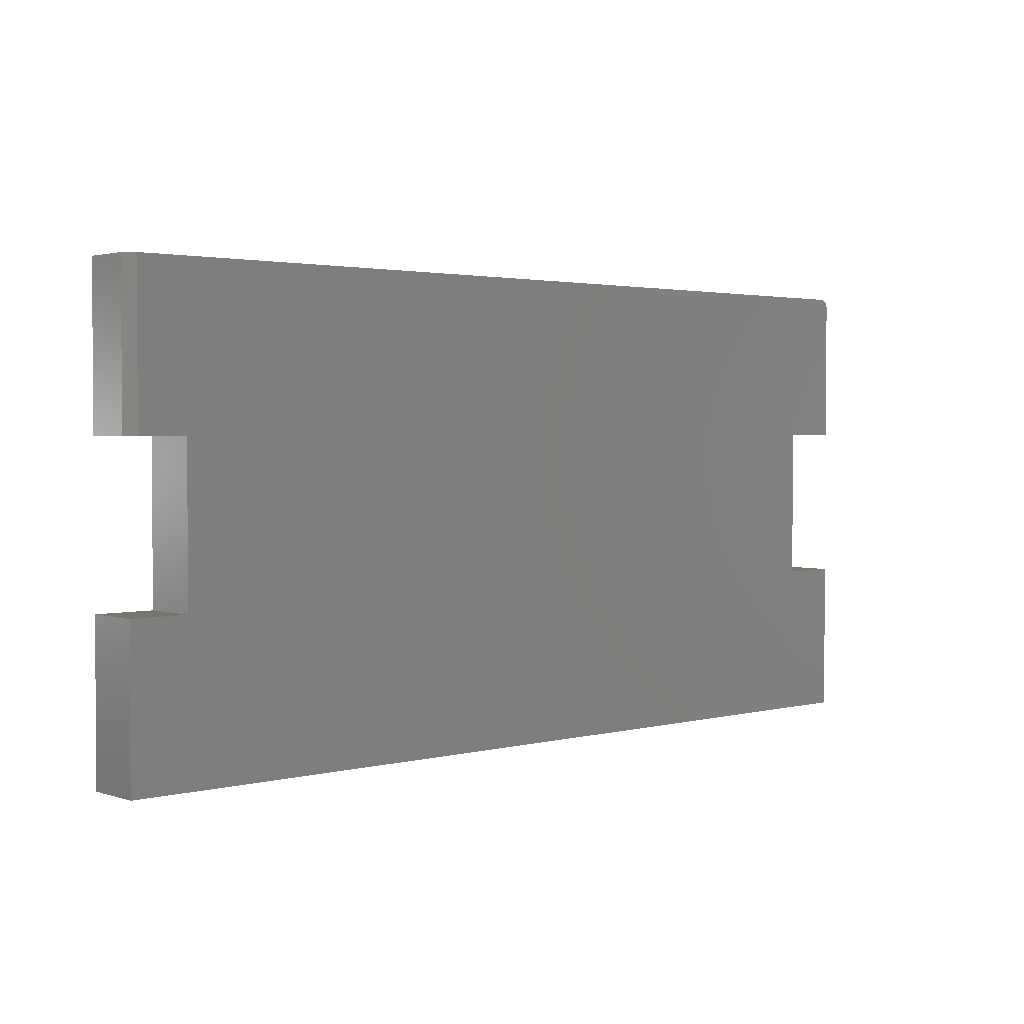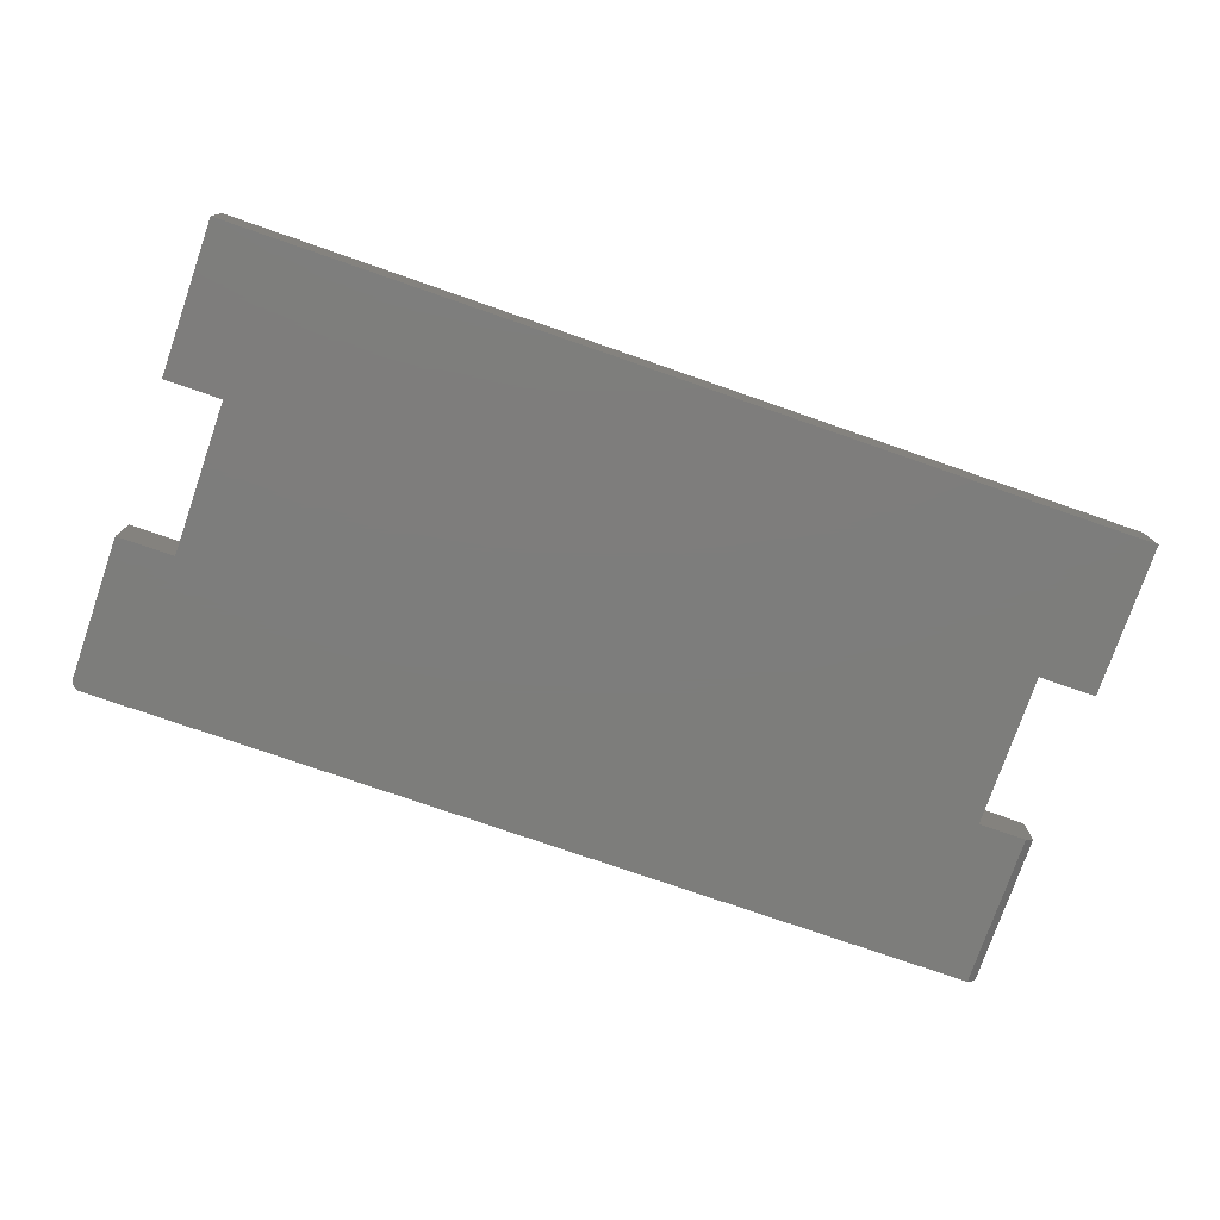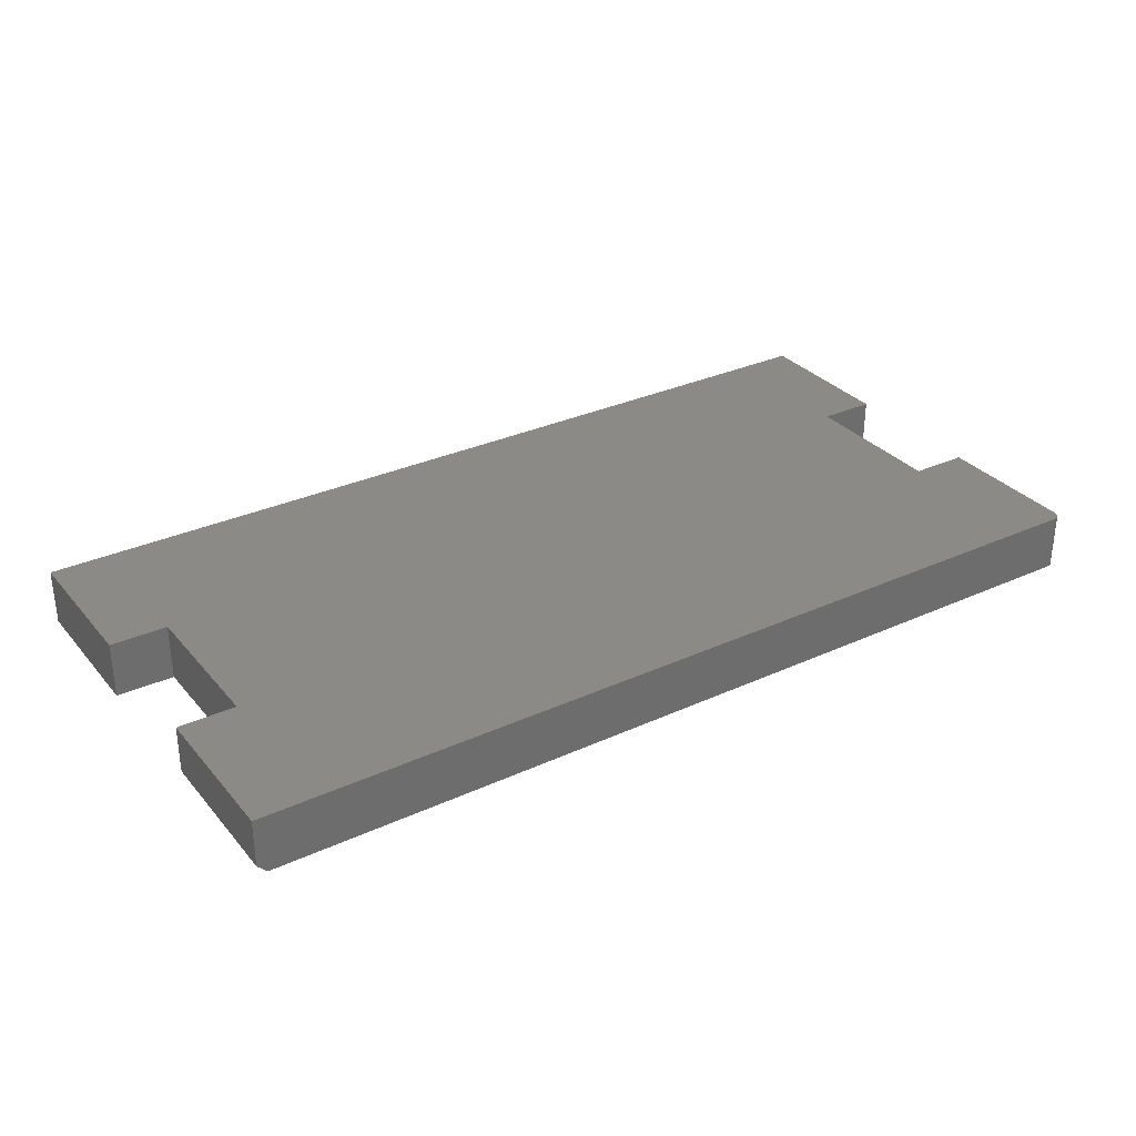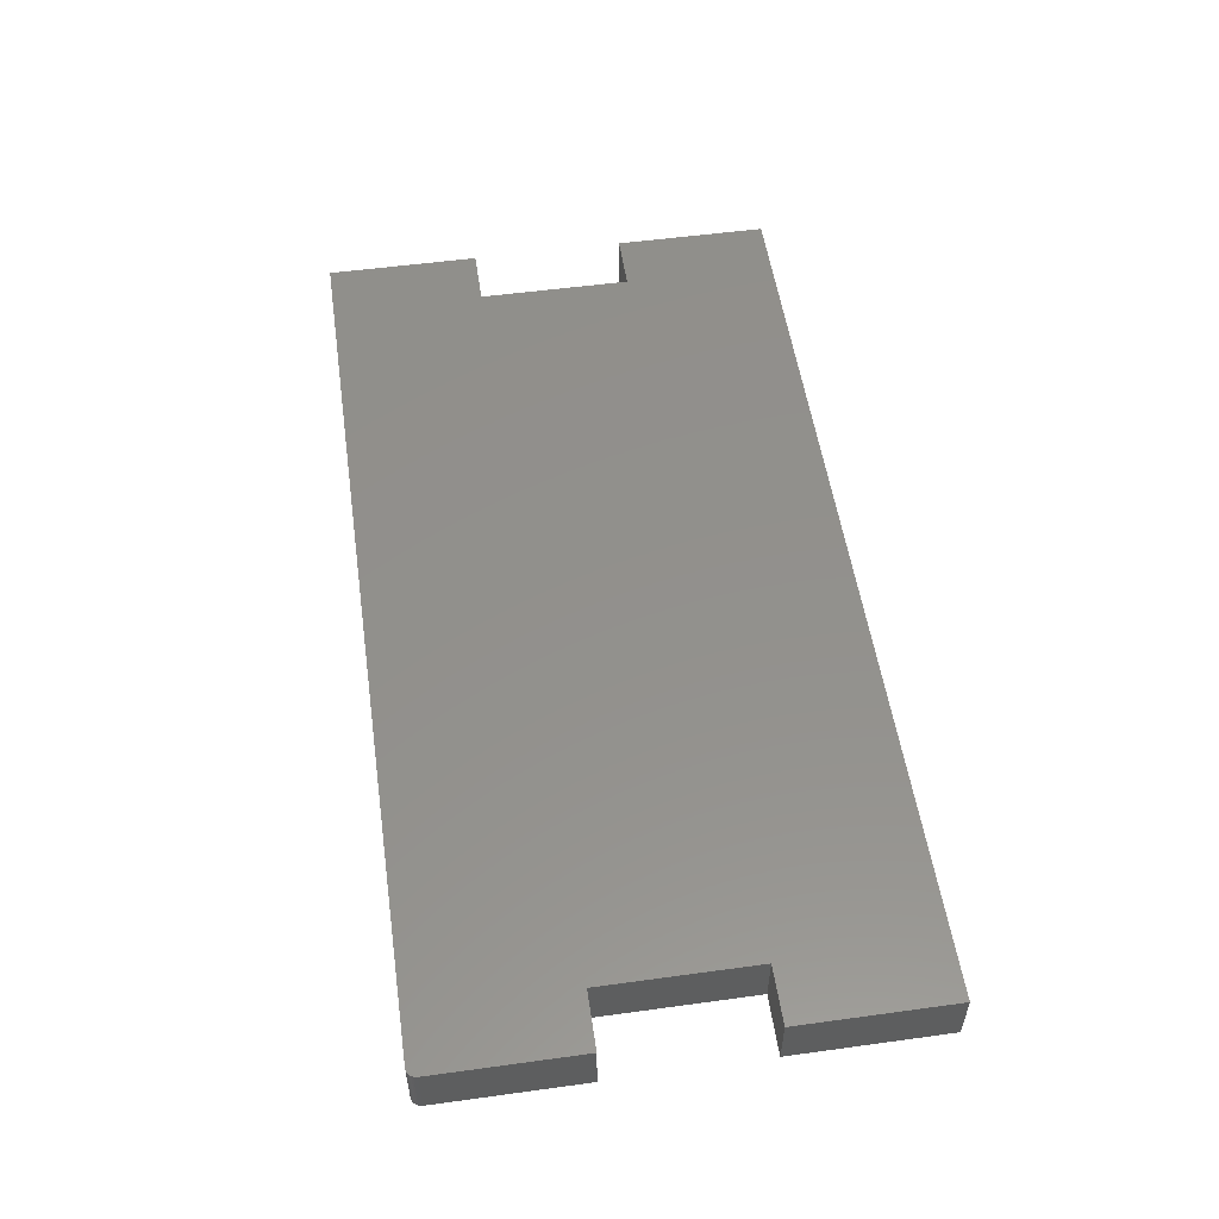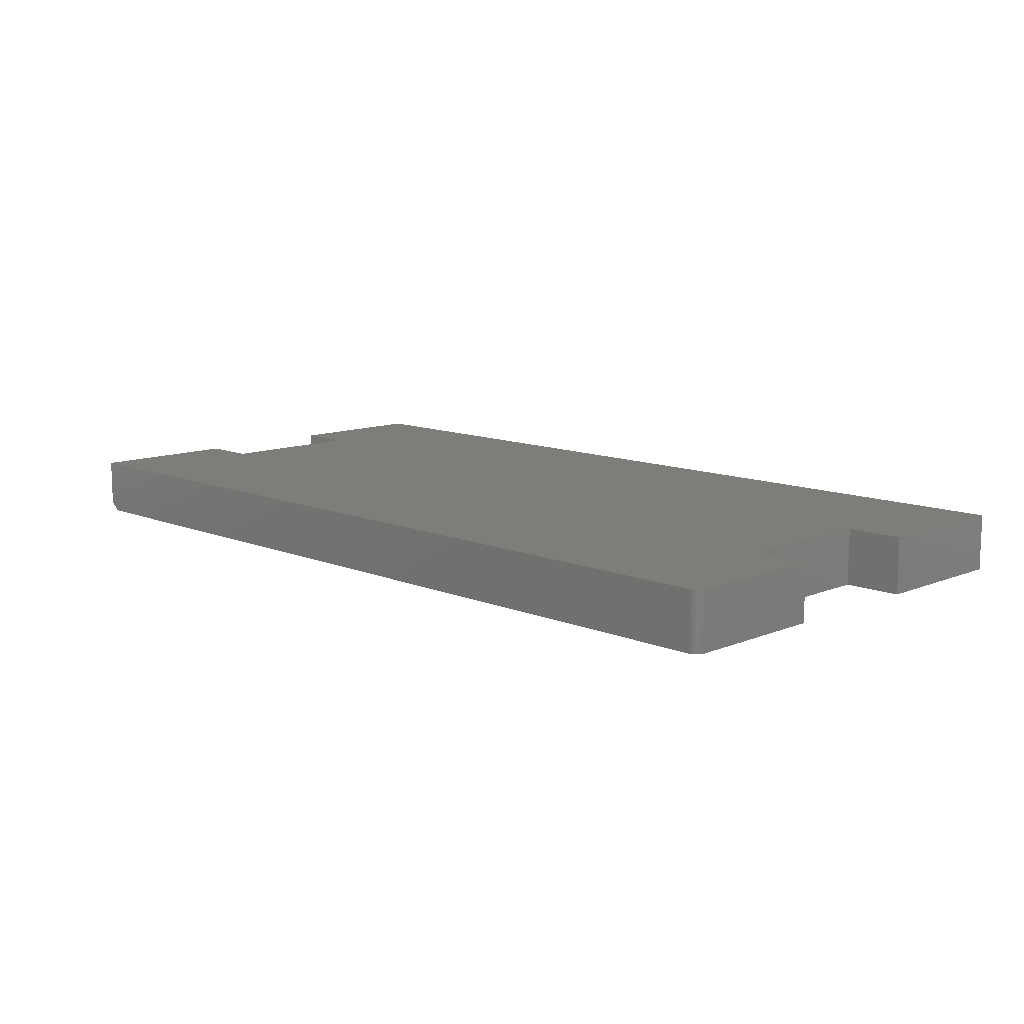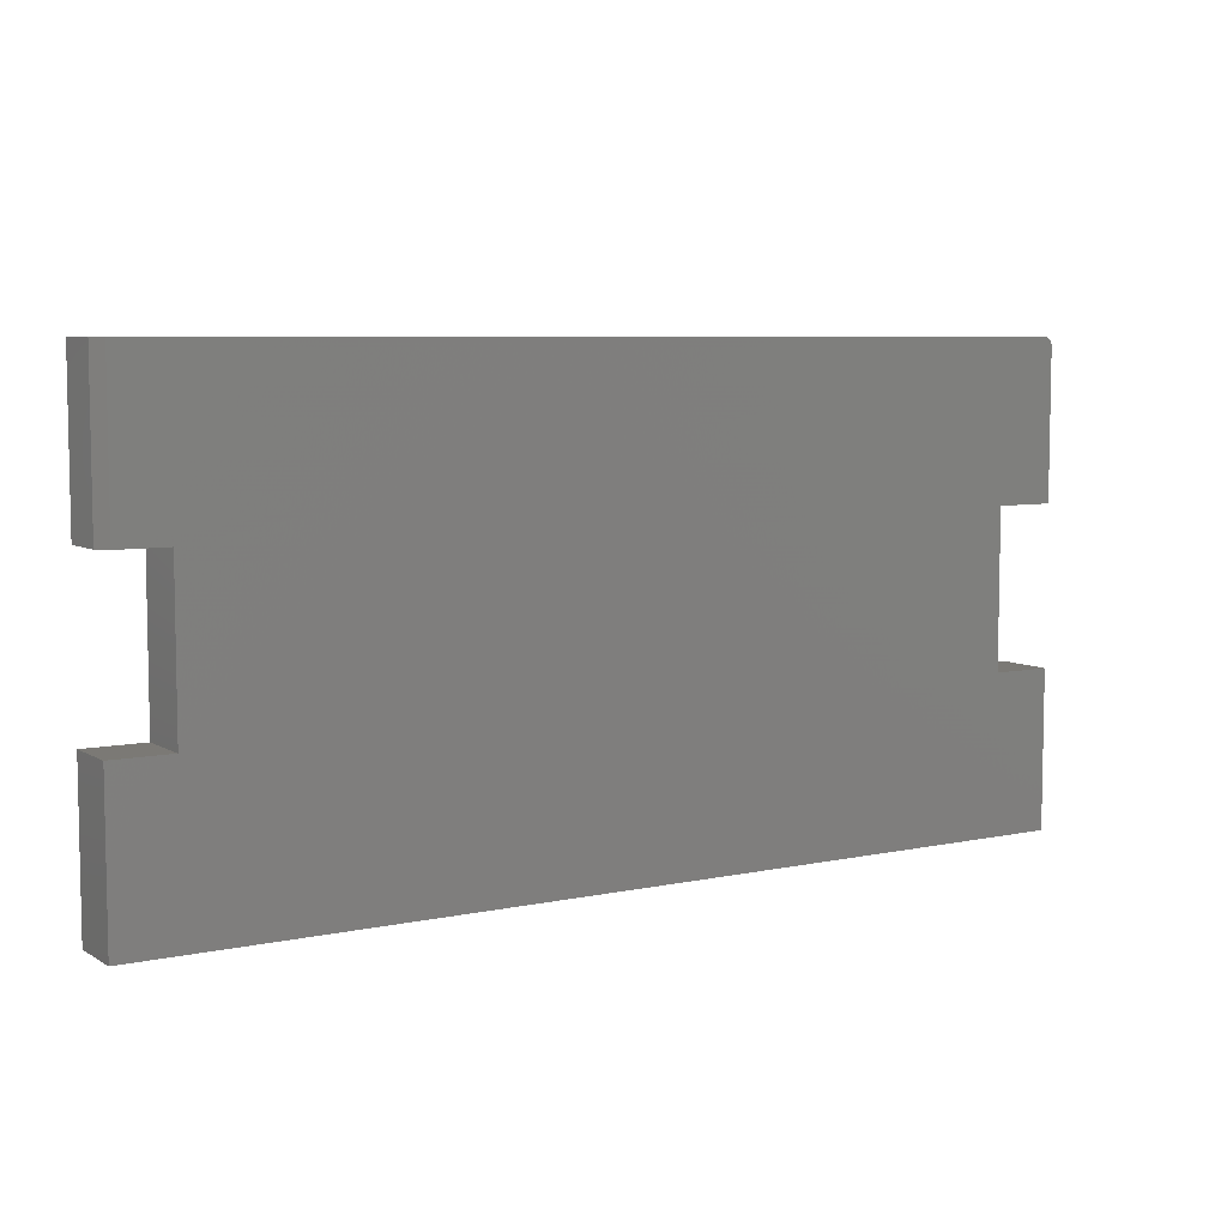
<metadata>
{"format":"stl","ext":"stl","renderer":"f3d","projection":"perspective","resolution":1024,"background":"white","views":[{"elev":2.3,"azim":-41.8,"up":"+Z"},{"elev":-76.7,"azim":160.9,"up":"+Y"},{"elev":31.4,"azim":-33.0,"up":"+Y"},{"elev":53.7,"azim":81.7,"up":"+Y"},{"elev":11.3,"azim":45.1,"up":"+Y"},{"elev":6.7,"azim":-32.0,"up":"+Z"}]}
</metadata>
<code>
# stl→obj: 42 verts, 80 faces
v 0.75 -0.04688 0.3711
v 0.007812 -0.04688 0.2526
v 0.04737 -0.04688 0.2526
v 0.7026 -0.04688 0.2526
v 0.75 -0.04688 0.2526
v 0.7498 -0.04688 0.3727
v 0.7494 -0.04688 0.3741
v 0.7487 -0.04688 0.3755
v 0.7477 -0.04688 0.3767
v 0.7465 -0.04688 0.3776
v 0.7452 -0.04688 0.3784
v 0.7437 -0.04688 0.3788
v 0.7422 -0.04688 0.3789
v 0.007812 -0.04688 0.3789
v 0 -0.04688 0
v 0.75 -0.04688 -4.592e-17
v 0.75 -0.04688 0.1263
v 0.7026 -0.04688 0.1263
v 0.04737 -0.04688 0.1263
v 7.735e-18 -0.04688 0.1263
v 0.7422 0 0.3789
v 2.32e-17 0 0.3789
v 0 -0.03906 0.3789
v 0.75 0 0.3711
v 0.75 0 0.2526
v 0.7026 0 0.2526
v 0.04737 0 0.2526
v 1.547e-17 0 0.2526
v 0.7498 0 0.3727
v 0.7437 0 0.3788
v 0.7452 0 0.3784
v 0.7465 0 0.3776
v 0.7477 0 0.3767
v 0.7487 0 0.3755
v 0.7494 0 0.3741
v 0 0 0
v 7.735e-18 0 0.1263
v 0.04737 0 0.1263
v 0.7026 0 0.1263
v 0.75 0 0.1263
v 0.75 0 -4.592e-17
v 1.547e-17 -0.03906 0.2526
f 1 2 3
f 1 3 4
f 1 4 5
f 6 7 8
f 6 8 9
f 6 9 10
f 6 10 11
f 6 11 12
f 6 12 13
f 14 2 1
f 14 1 6
f 14 6 13
f 15 16 17
f 15 17 18
f 15 18 19
f 15 19 20
f 19 18 3
f 3 18 4
f 13 21 14
f 14 21 22
f 14 22 23
f 24 25 26
f 24 26 27
f 24 27 28
f 29 21 30
f 29 30 31
f 29 31 32
f 29 32 33
f 29 33 34
f 29 34 35
f 22 21 29
f 22 29 24
f 22 24 28
f 36 37 38
f 36 38 39
f 36 39 40
f 36 40 41
f 38 27 39
f 39 27 26
f 5 25 1
f 1 25 24
f 21 13 30
f 30 13 12
f 30 12 31
f 31 12 11
f 31 11 32
f 32 11 10
f 32 10 33
f 33 10 9
f 33 9 34
f 34 9 8
f 34 8 35
f 35 8 7
f 35 7 29
f 29 7 6
f 29 6 24
f 24 6 1
f 27 3 28
f 28 3 2
f 28 2 42
f 23 22 42
f 42 22 28
f 14 23 2
f 2 23 42
f 20 37 15
f 15 37 36
f 19 38 20
f 20 38 37
f 3 27 19
f 19 27 38
f 4 26 5
f 5 26 25
f 18 39 4
f 4 39 26
f 17 40 18
f 18 40 39
f 16 41 17
f 17 41 40
f 15 36 16
f 16 36 41

</code>
